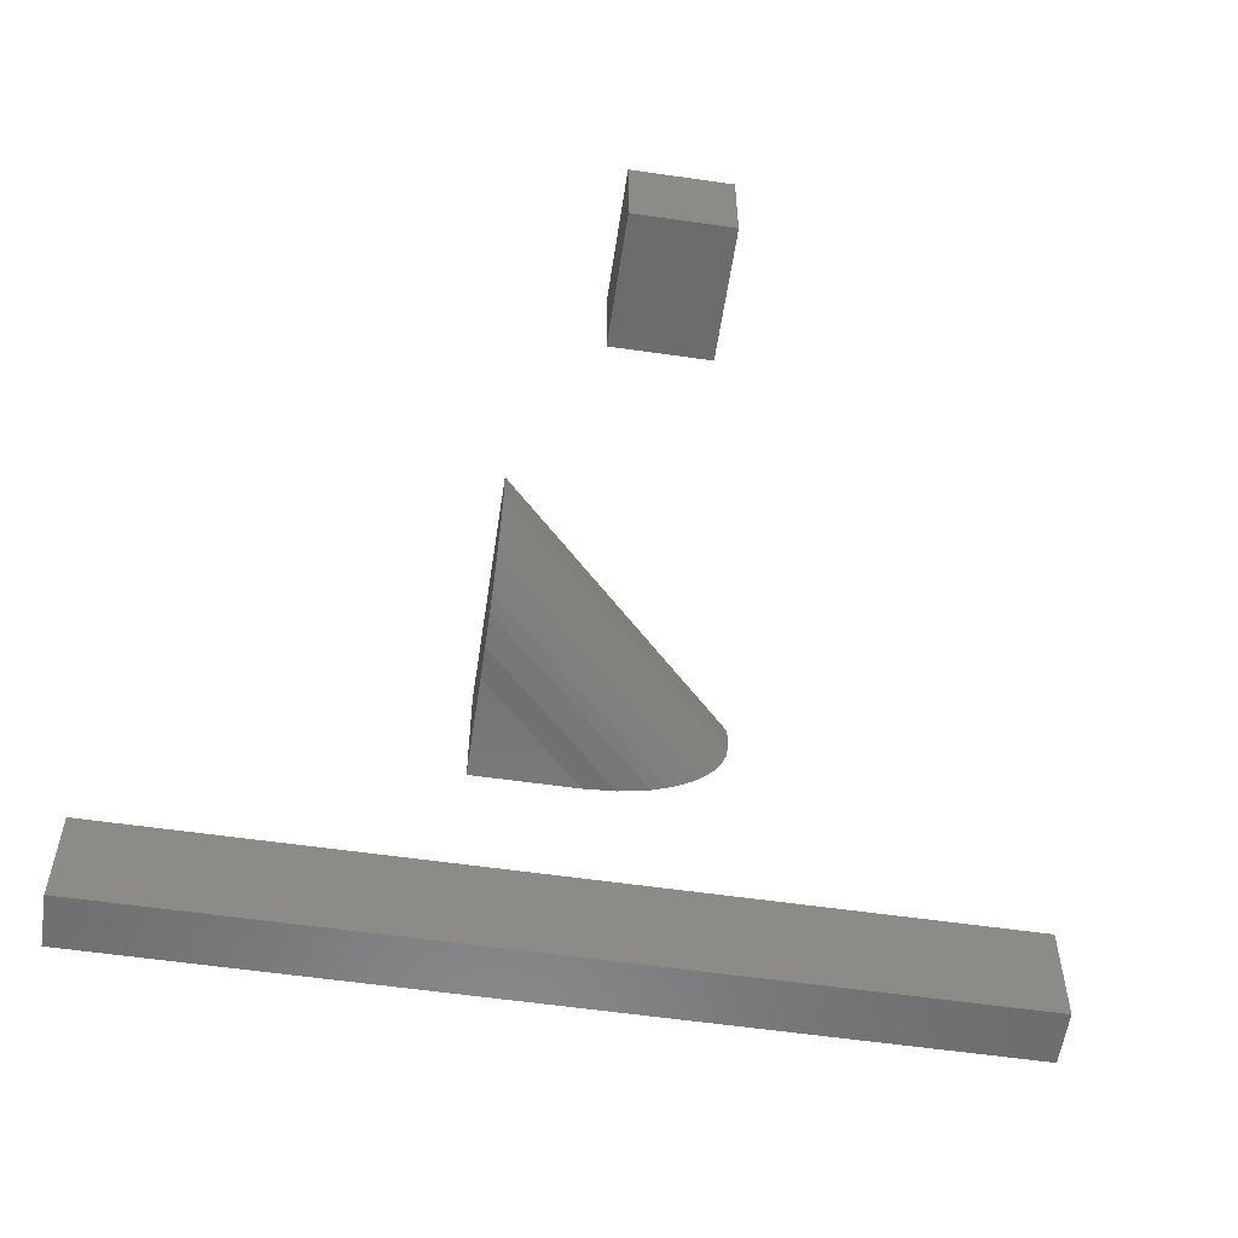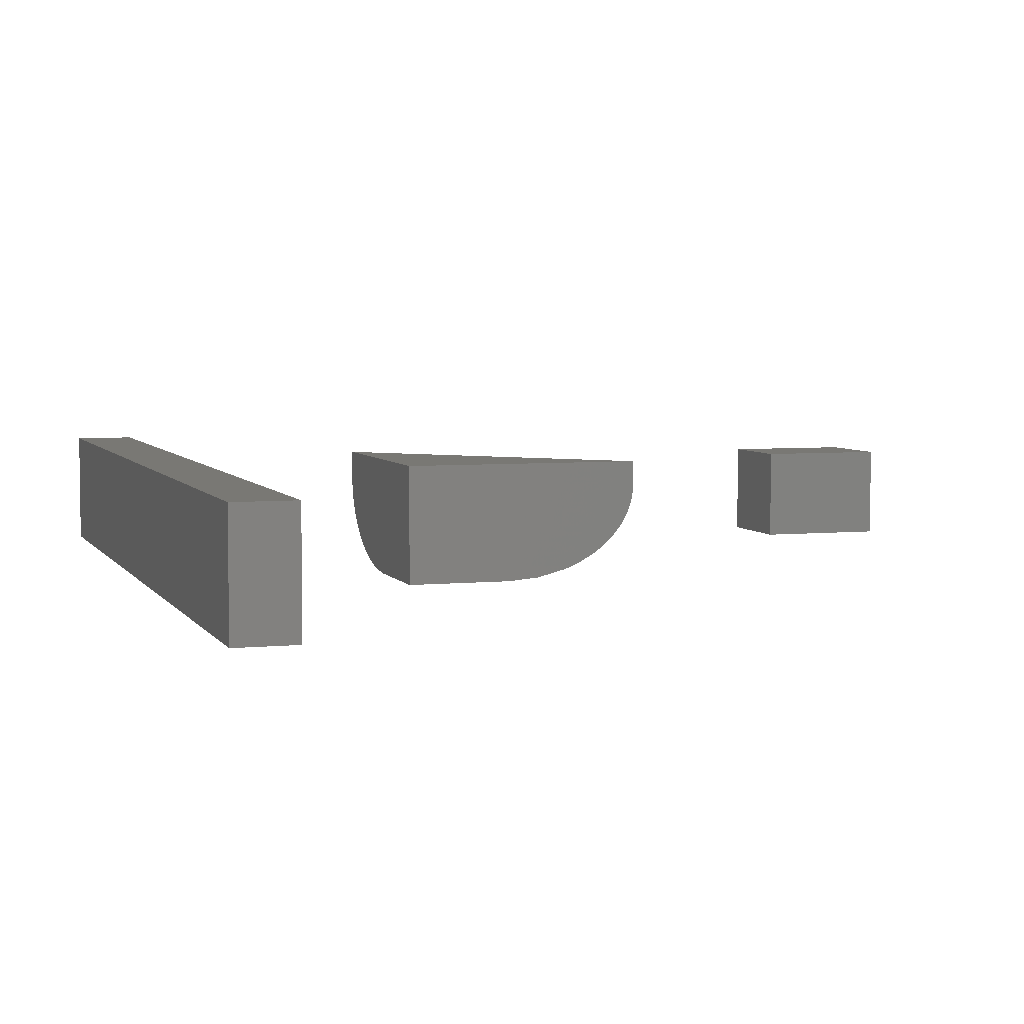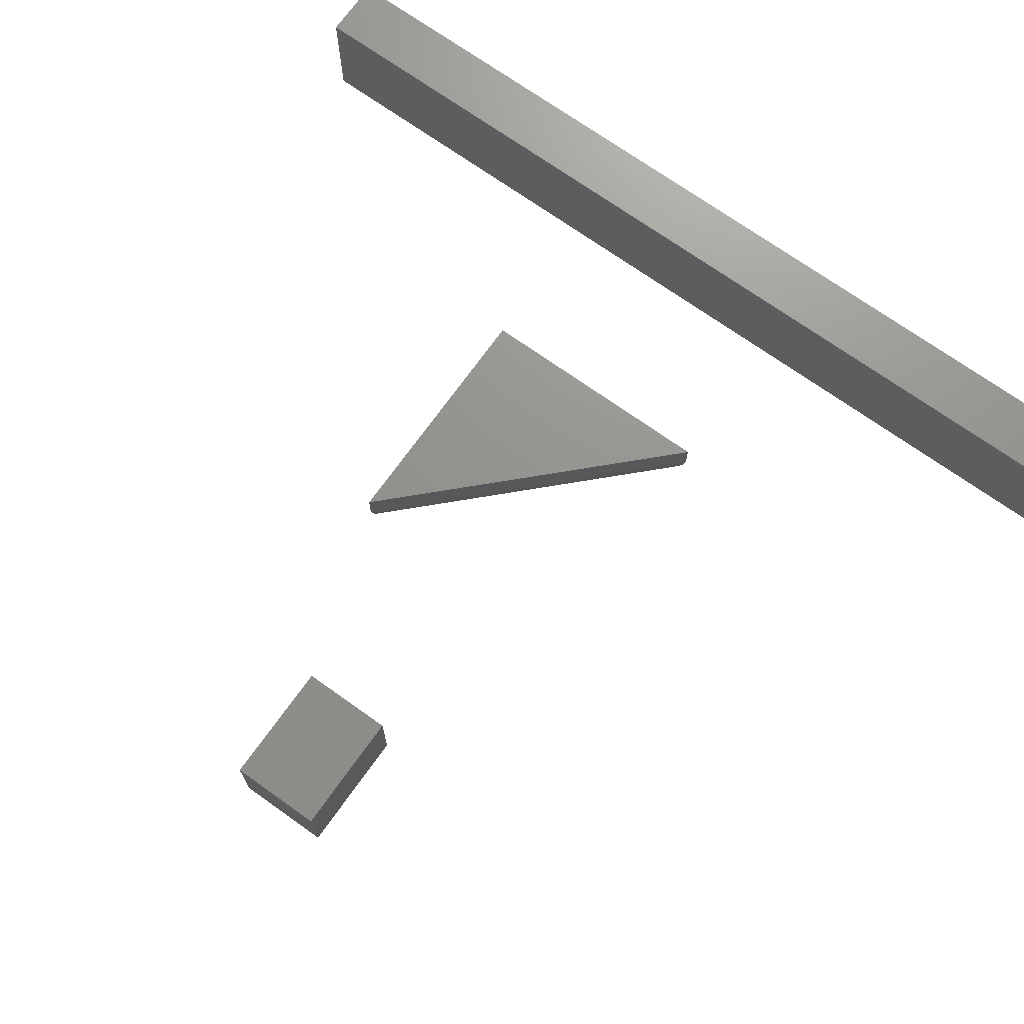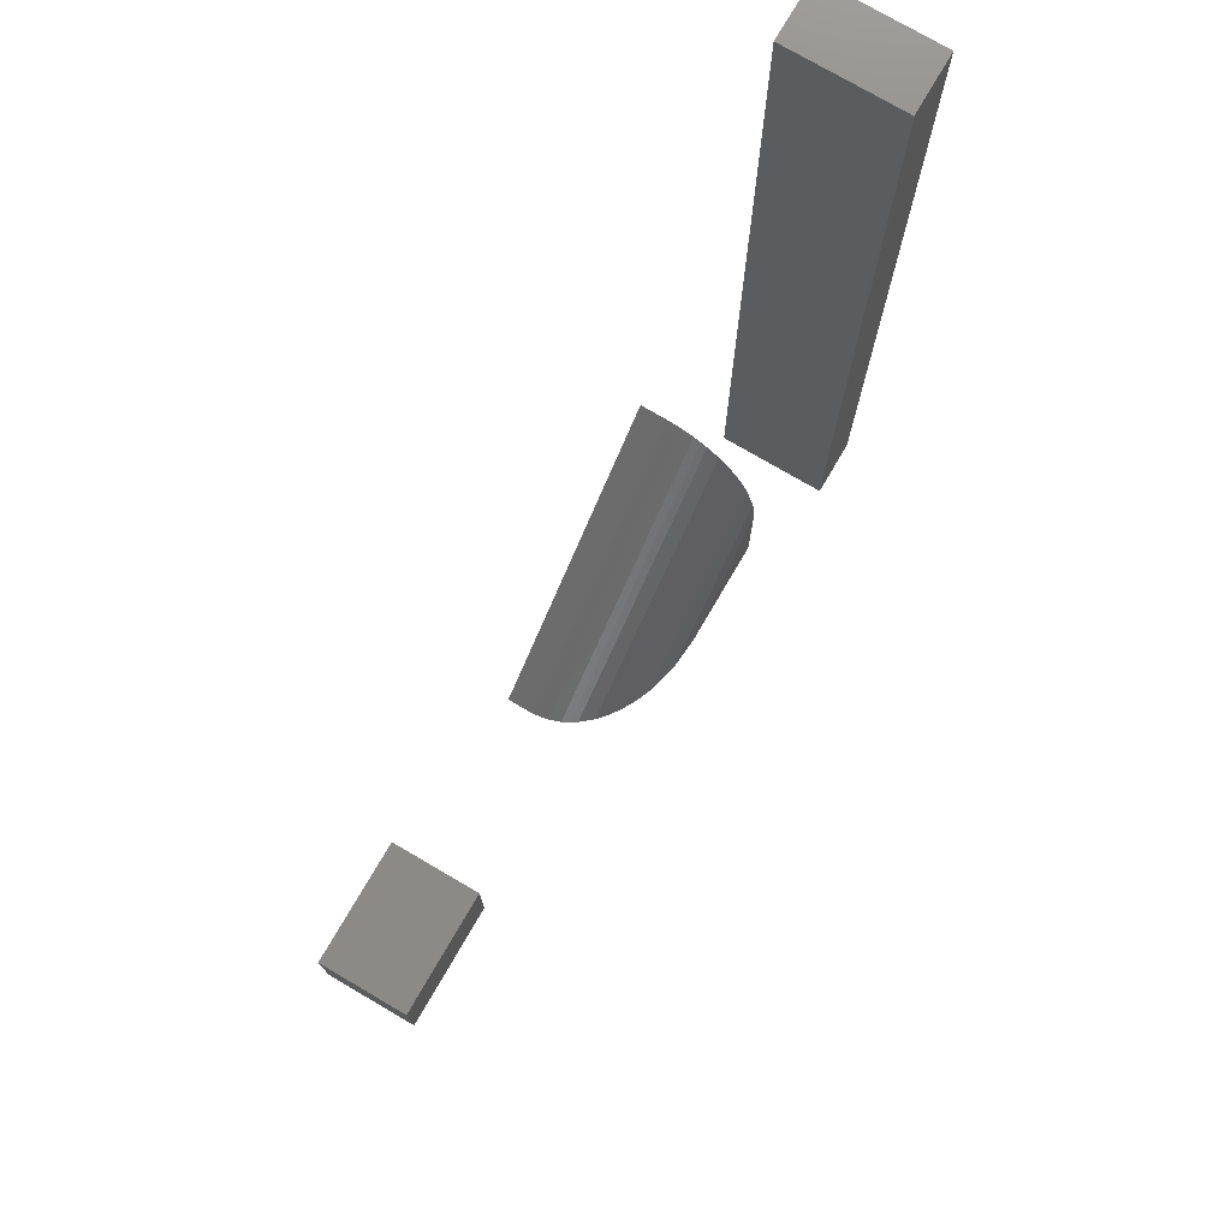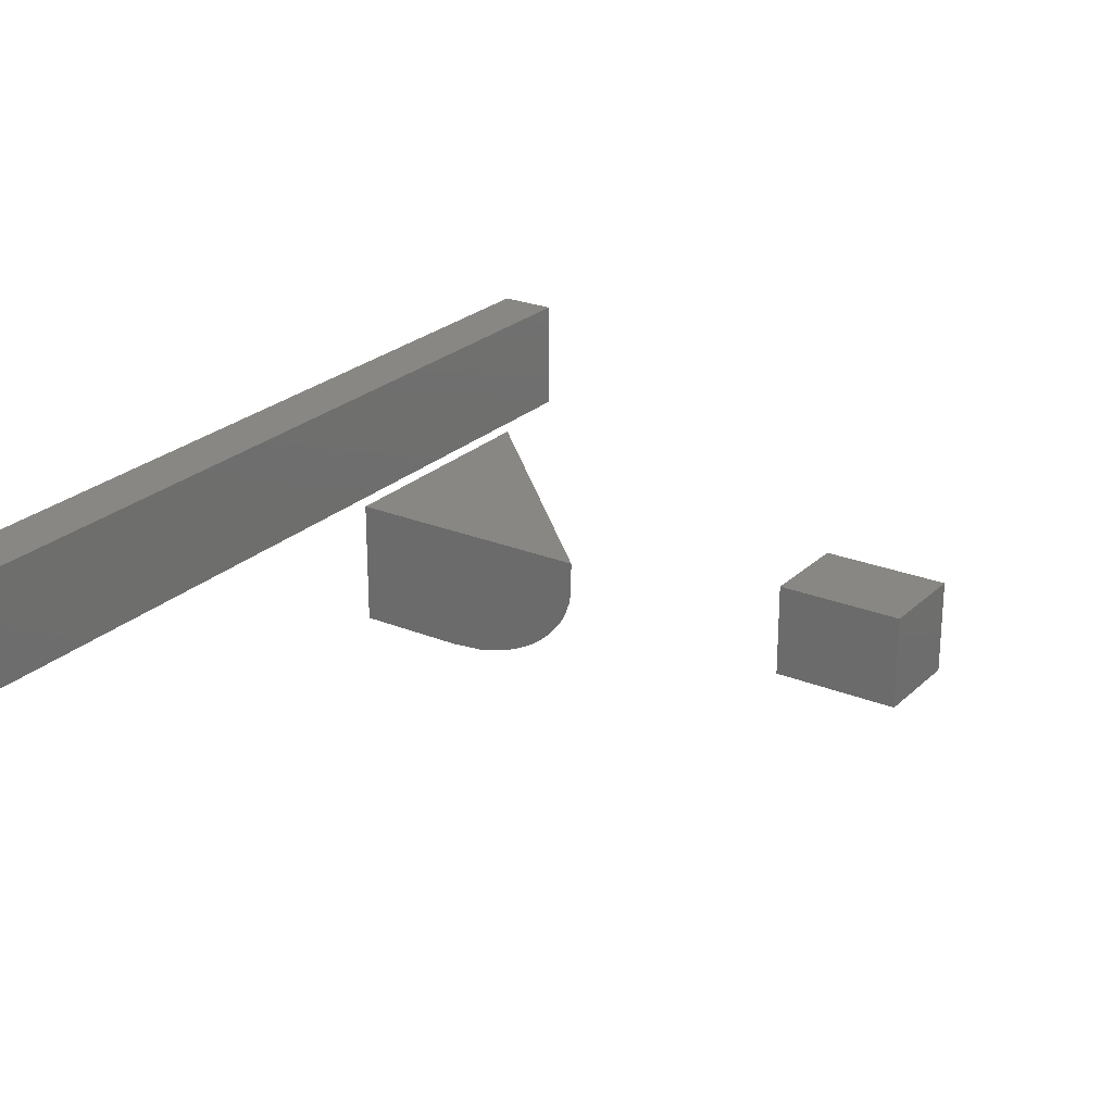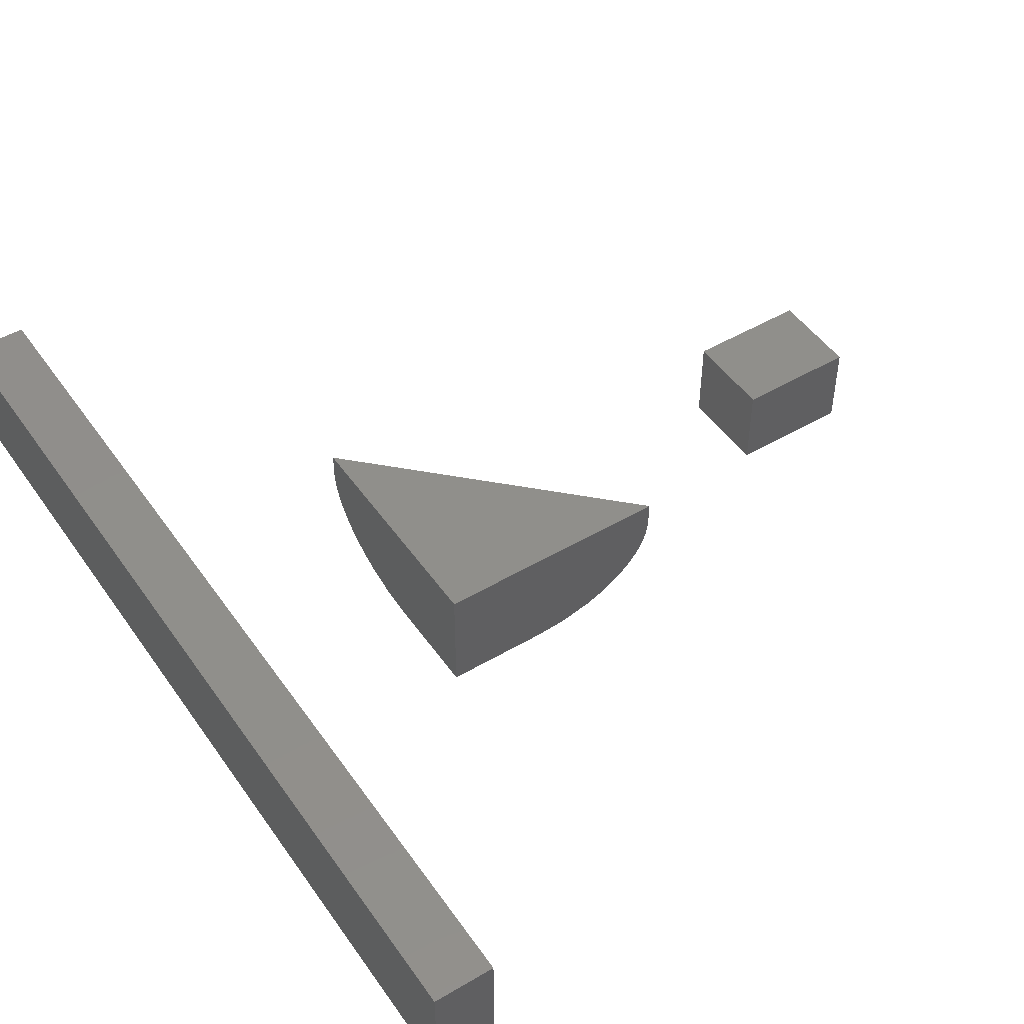
<metadata>
{"format":"stl","ext":"stl","renderer":"f3d","projection":"perspective","resolution":1024,"background":"white","views":[{"elev":-57.7,"azim":-98.5,"up":"+Y"},{"elev":5.1,"azim":162.2,"up":"+Y"},{"elev":71.3,"azim":-54.5,"up":"+Y"},{"elev":75.9,"azim":-59.7,"up":"+Z"},{"elev":24.3,"azim":-146.0,"up":"+Y"},{"elev":48.4,"azim":146.7,"up":"+Y"}]}
</metadata>
<code>
# stl→obj: 46 verts, 80 faces
v -0.75 -0.08594 -0.04688
v -0.6328 -0.08594 -0.04688
v -0.75 -0.08594 0.04071
v -0.6328 -0.08594 0.04071
v -0.75 0 -0.04688
v -0.75 5.47e-18 0.04071
v -0.6328 1.301e-17 -0.04688
v -0.6328 1.848e-17 0.04071
v -0.3205 -0.1172 -0.1094
v -0.2188 -0.1172 -0.1094
v -0.2188 -0.1172 -0.007583
v -0.2188 -0.02344 0.125
v -0.2188 2.602e-17 0.125
v -0.4531 -0.02344 -0.1094
v -0.4531 0 -0.1094
v -0.2188 -0.0276 0.1249
v -0.2188 -0.04002 0.1229
v -0.2188 -0.05188 0.1188
v -0.2188 -0.05875 0.1152
v -0.2188 -0.06527 0.1111
v -0.2188 -0.07711 0.1011
v -0.2188 -0.0856 0.09165
v -0.2188 -0.09303 0.08123
v -0.2188 -0.1007 0.06755
v -0.2188 -0.1068 0.0532
v -0.2188 -0.1146 0.02326
v -0.2188 1.301e-17 -0.1094
v -0.3514 -0.1146 -0.1094
v -0.3813 -0.1068 -0.1094
v -0.3957 -0.1007 -0.1094
v -0.4094 -0.09303 -0.1094
v -0.4198 -0.0856 -0.1094
v -0.4293 -0.07711 -0.1094
v -0.4392 -0.06527 -0.1094
v -0.4434 -0.05875 -0.1094
v -0.4469 -0.05188 -0.1094
v -0.451 -0.04002 -0.1094
v -0.453 -0.0276 -0.1094
v -0.03125 -0.1172 -0.4688
v 0.02845 -0.1172 -0.4688
v -0.03125 -0.1172 0.4766
v 0.02845 -0.1172 0.4766
v -0.03125 0 -0.4688
v -0.03125 5.248e-17 0.4766
v 0.02845 3.729e-18 -0.4688
v 0.02845 5.62e-17 0.4766
f 1 2 3
f 3 2 4
f 5 6 7
f 7 6 8
f 3 6 1
f 1 6 5
f 4 8 3
f 3 8 6
f 2 7 4
f 4 7 8
f 1 5 2
f 2 5 7
f 9 10 11
f 12 13 14
f 14 13 15
f 12 16 17
f 13 12 17
f 13 17 18
f 13 18 19
f 13 19 20
f 13 20 21
f 13 21 22
f 13 22 23
f 13 23 24
f 13 24 25
f 13 25 26
f 13 26 11
f 13 11 10
f 13 10 27
f 27 10 9
f 27 9 28
f 27 28 29
f 27 29 30
f 27 30 31
f 27 31 32
f 27 32 33
f 27 33 34
f 27 34 35
f 27 35 36
f 27 36 37
f 27 37 38
f 27 38 14
f 27 14 15
f 9 26 28
f 9 11 26
f 18 35 19
f 19 35 34
f 19 34 20
f 25 28 26
f 12 14 16
f 16 14 38
f 16 38 17
f 17 38 37
f 17 37 18
f 18 37 36
f 18 36 35
f 20 34 21
f 21 34 33
f 21 33 22
f 22 33 32
f 22 32 23
f 23 32 31
f 23 31 24
f 24 31 30
f 24 30 25
f 25 30 29
f 25 29 28
f 13 27 15
f 39 40 41
f 41 40 42
f 43 44 45
f 45 44 46
f 41 44 39
f 39 44 43
f 46 44 42
f 42 44 41
f 40 45 42
f 42 45 46
f 43 45 39
f 39 45 40

</code>
